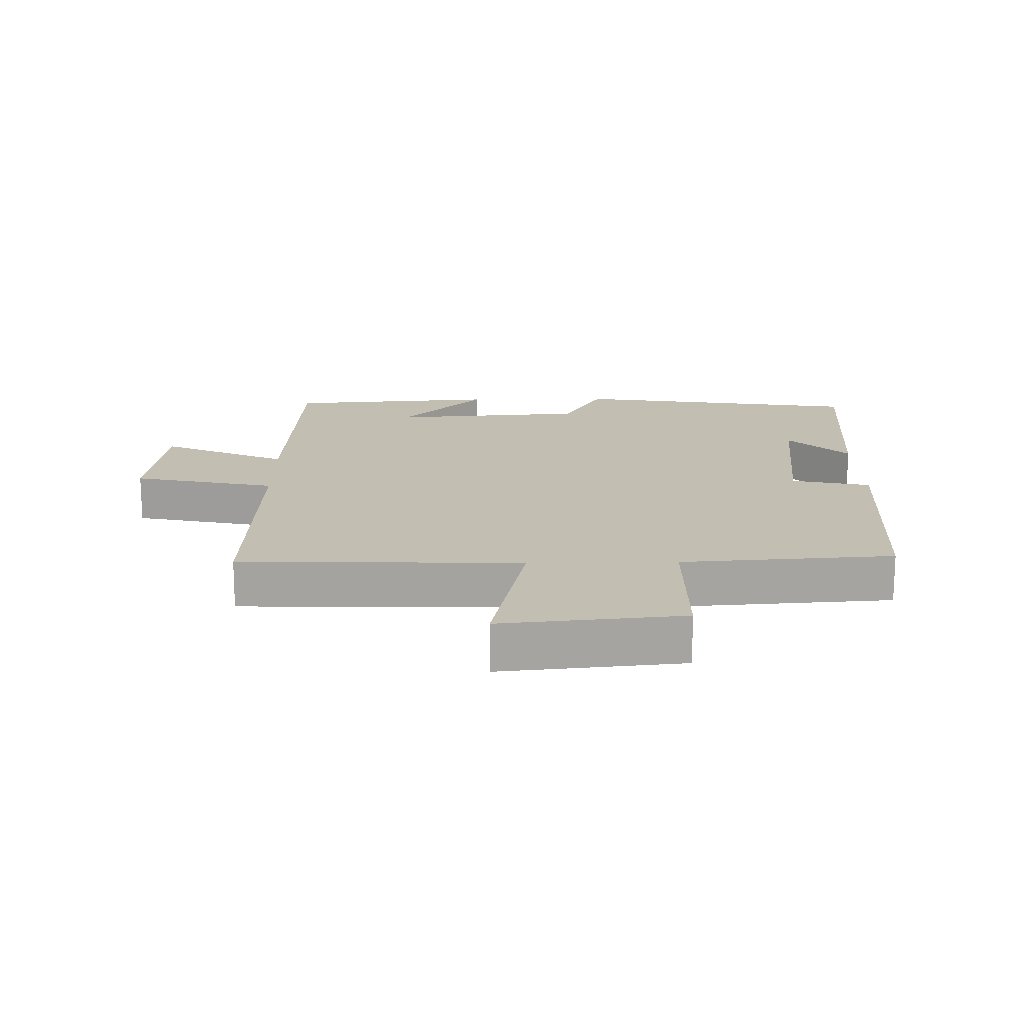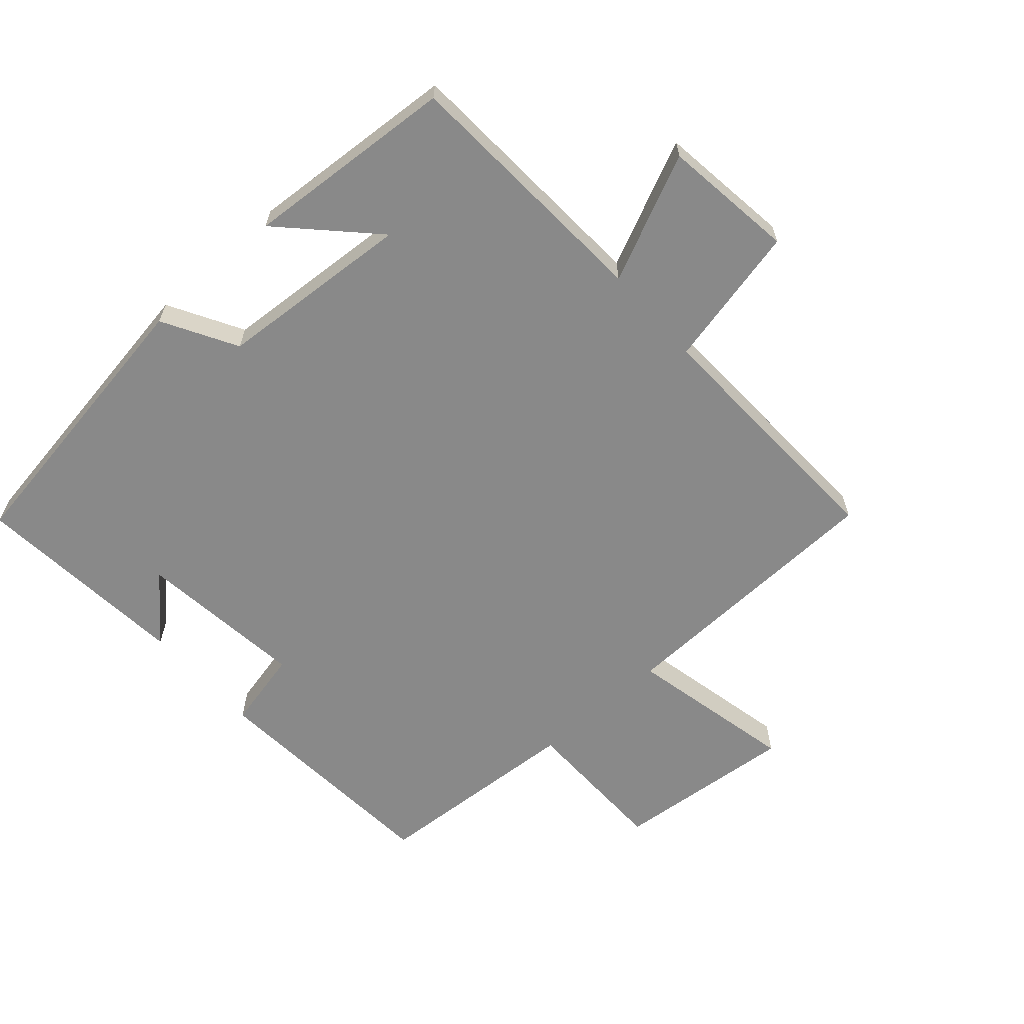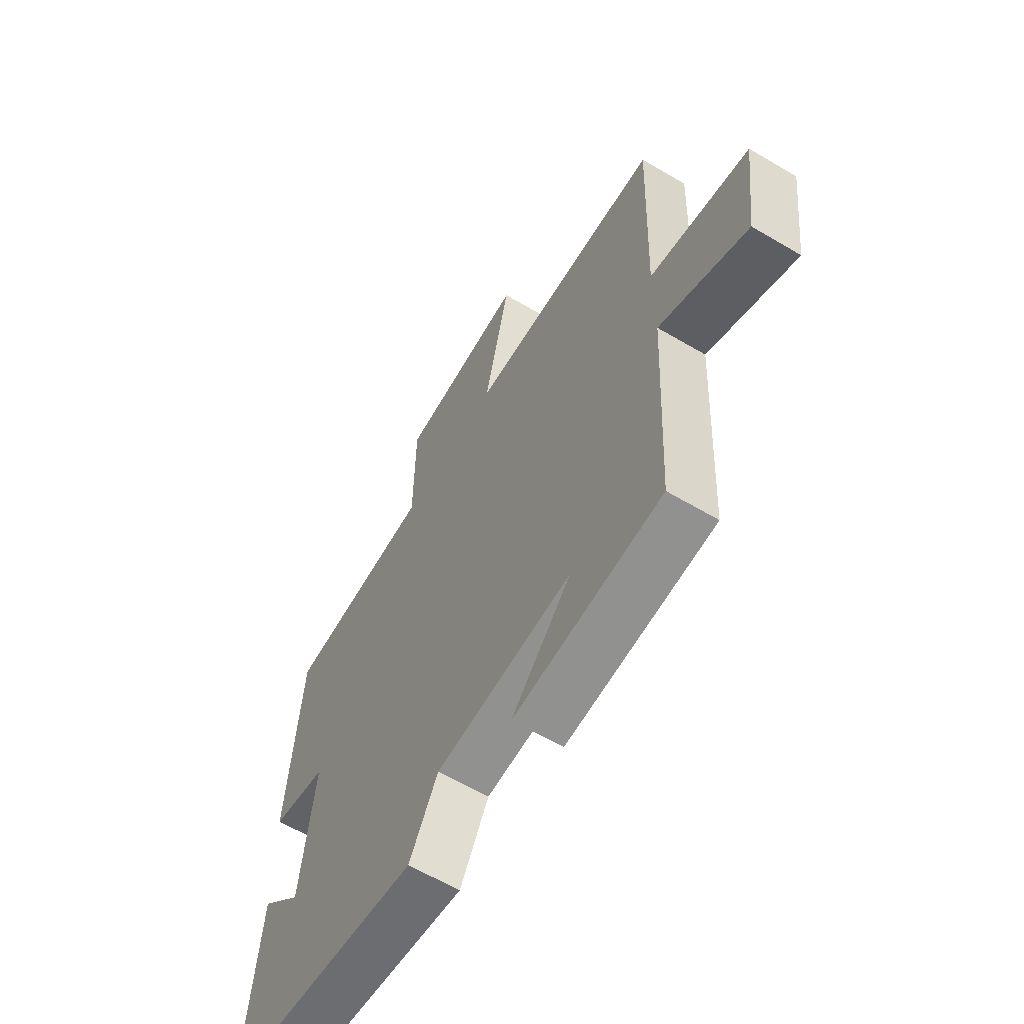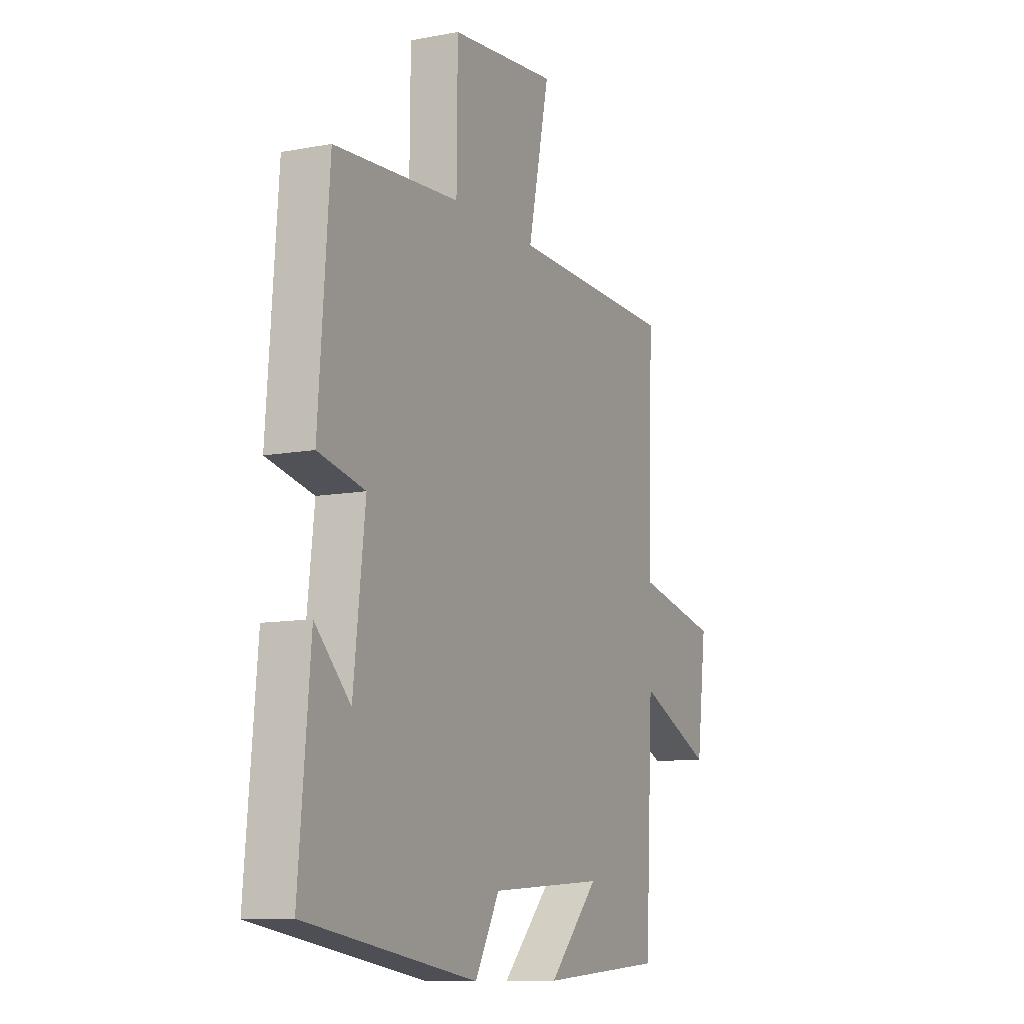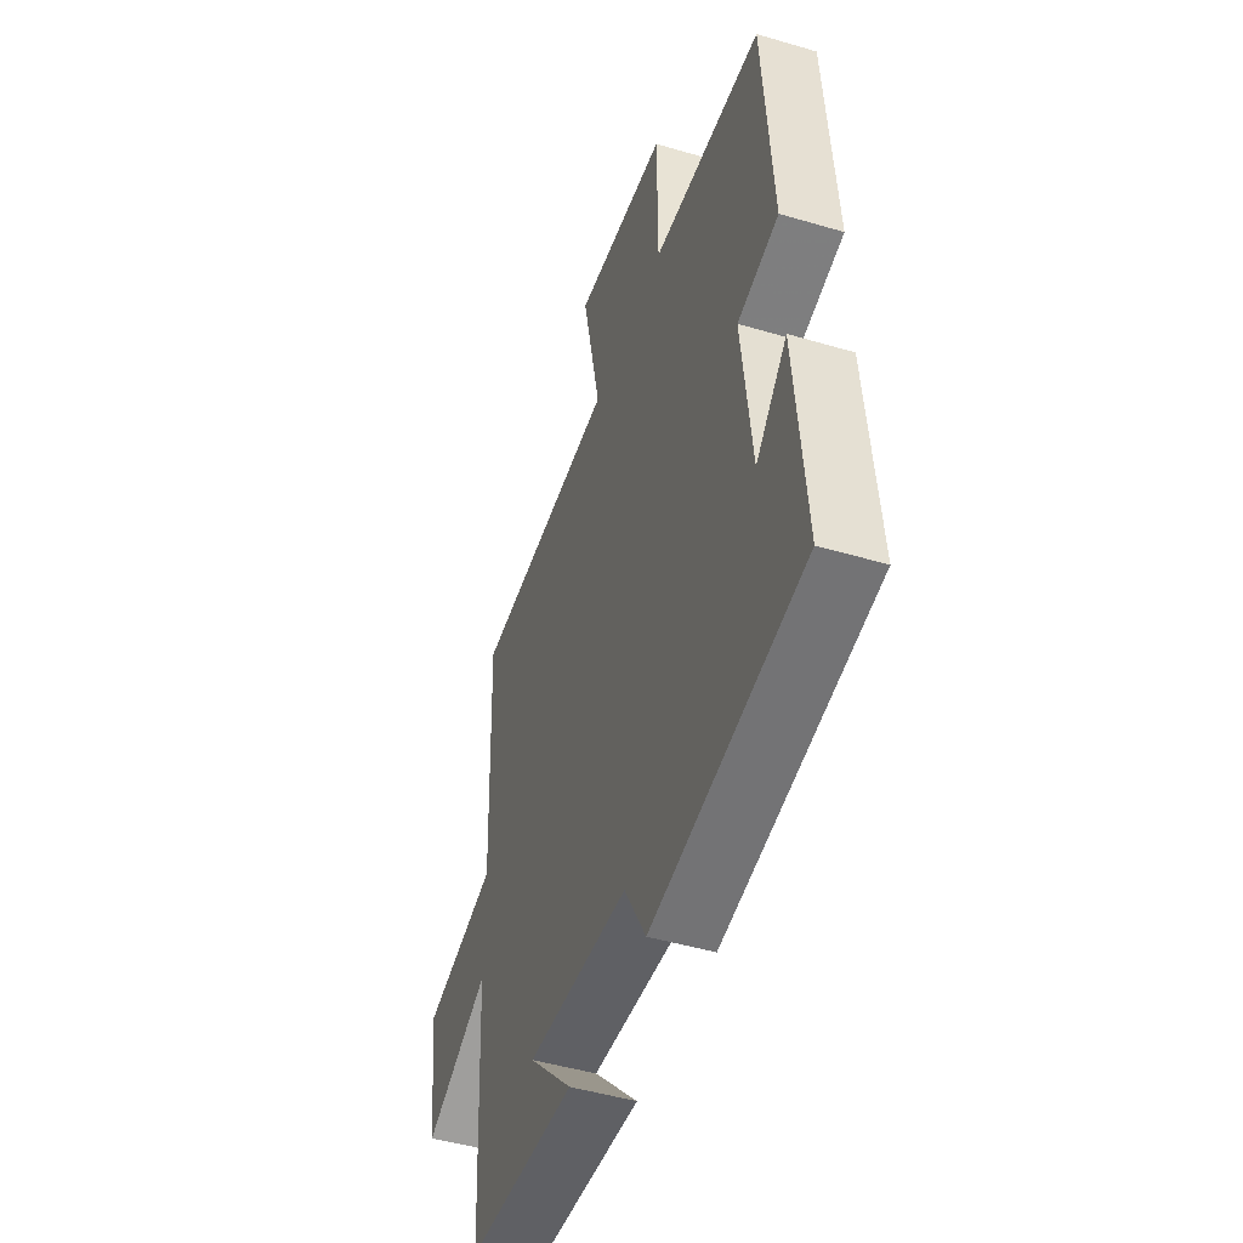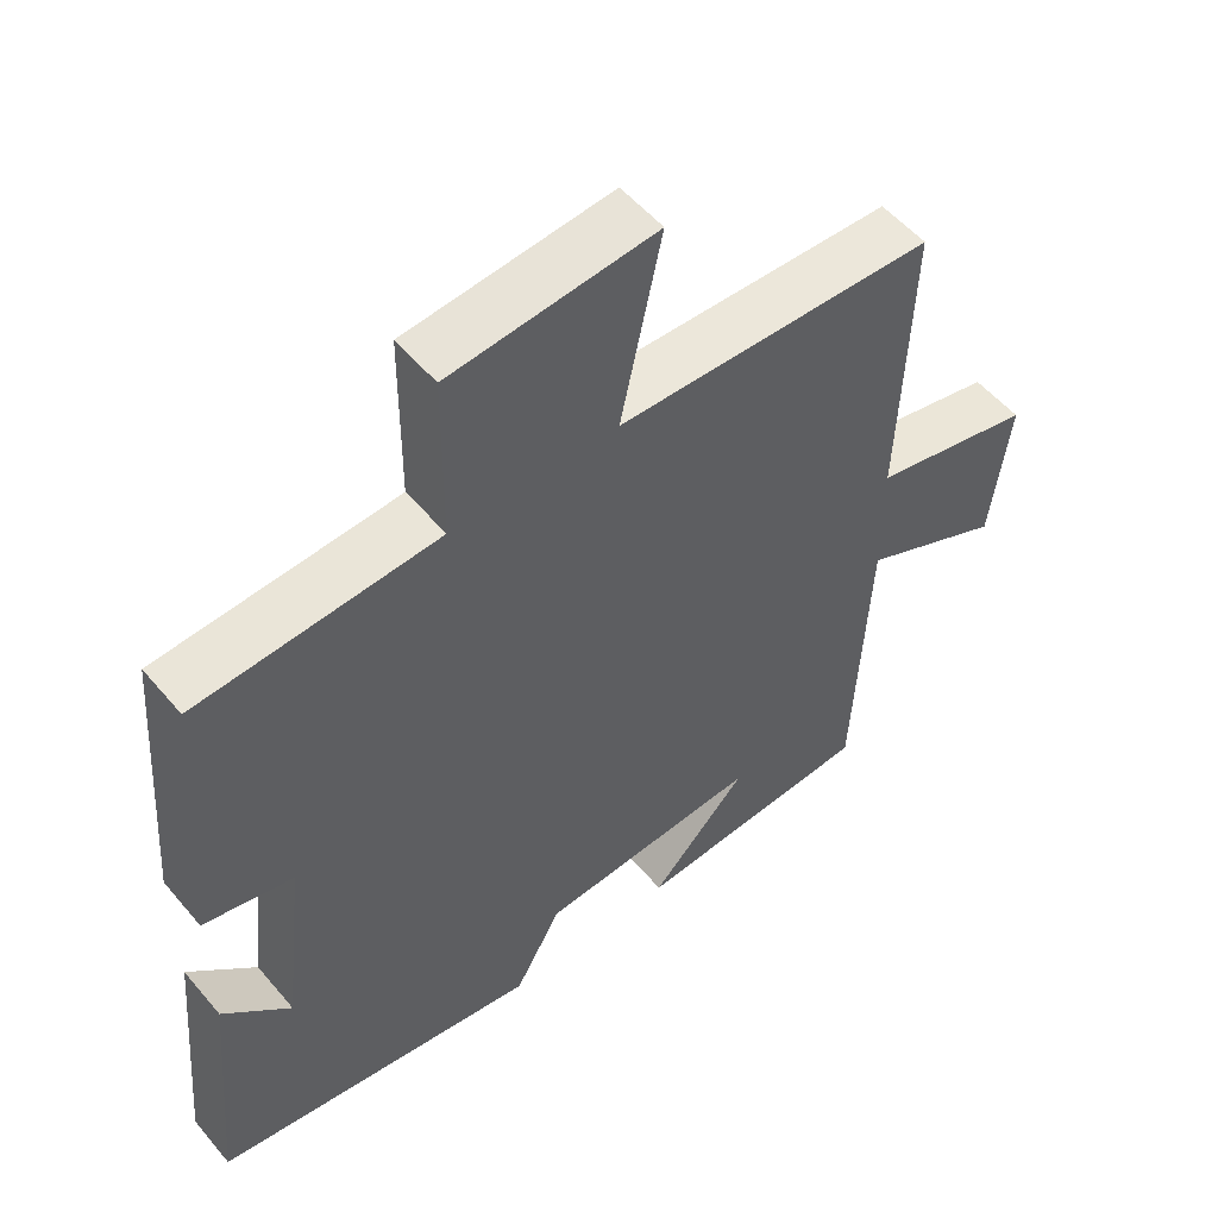
<metadata>
{"format":"obj","ext":"obj","renderer":"f3d","projection":"perspective","resolution":1024,"background":"white","views":[{"elev":17.1,"azim":-1.0,"up":"+Y"},{"elev":-63.1,"azim":-138.3,"up":"+Y"},{"elev":-62.1,"azim":-121.0,"up":"+Z"},{"elev":-10.4,"azim":115.6,"up":"+Z"},{"elev":-47.4,"azim":71.5,"up":"+Z"},{"elev":53.5,"azim":140.9,"up":"+Z"}]}
</metadata>
<code>
v -0.515 0.07 0.488
v -0.081 0.07 0.5
v -0.137 0.07 0.76
v 0.143 0.07 0.732
v 0.145 0.07 0.5
v 0.472 0.07 0.477
v 0.5 0.07 0.101
v 0.378 0.07 0.074
v 0.408 0.07 -0.186
v 0.5 0.07 -0.095
v 0.53 0.07 -0.431
v 0.082 0.07 -0.5
v 0.018 0.07 -0.386
v -0.284 0.07 -0.364
v -0.152 0.07 -0.5
v -0.479 0.07 -0.476
v -0.5 0.07 -0.076
v -0.695 0.07 -0.164
v -0.721 0.07 0.04
v -0.5 0.07 0.088
v -0.515 0 0.488
v -0.081 0 0.5
v -0.137 0 0.76
v 0.143 0 0.732
v 0.145 0 0.5
v 0.472 0 0.477
v 0.5 0 0.101
v 0.378 0 0.074
v 0.408 0 -0.186
v 0.5 0 -0.095
v 0.53 0 -0.431
v 0.082 0 -0.5
v 0.018 0 -0.386
v -0.284 0 -0.364
v -0.152 0 -0.5
v -0.479 0 -0.476
v -0.5 0 -0.076
v -0.695 0 -0.164
v -0.721 0 0.04
v -0.5 0 0.088
f 17 18 19 20
f 16 17 20
f 16 20 1 2
f 14 15 16
f 14 16 2
f 13 14 2
f 12 13 2
f 11 12 2
f 9 10 11
f 9 11 2 3
f 8 9 3
f 5 6 7 8
f 5 8 3
f 3 4 5
f 40 39 38 37
f 40 37 36
f 22 21 40 36
f 36 35 34
f 22 36 34
f 22 34 33
f 22 33 32
f 22 32 31
f 31 30 29
f 23 22 31 29
f 23 29 28
f 28 27 26 25
f 23 28 25
f 25 24 23
f 1 21 22 2
f 2 22 23 3
f 3 23 24 4
f 4 24 25 5
f 5 25 26 6
f 6 26 27 7
f 7 27 28 8
f 8 28 29 9
f 9 29 30 10
f 10 30 31 11
f 11 31 32 12
f 12 32 33 13
f 13 33 34 14
f 14 34 35 15
f 15 35 36 16
f 16 36 37 17
f 17 37 38 18
f 18 38 39 19
f 19 39 40 20
f 20 40 21 1

</code>
